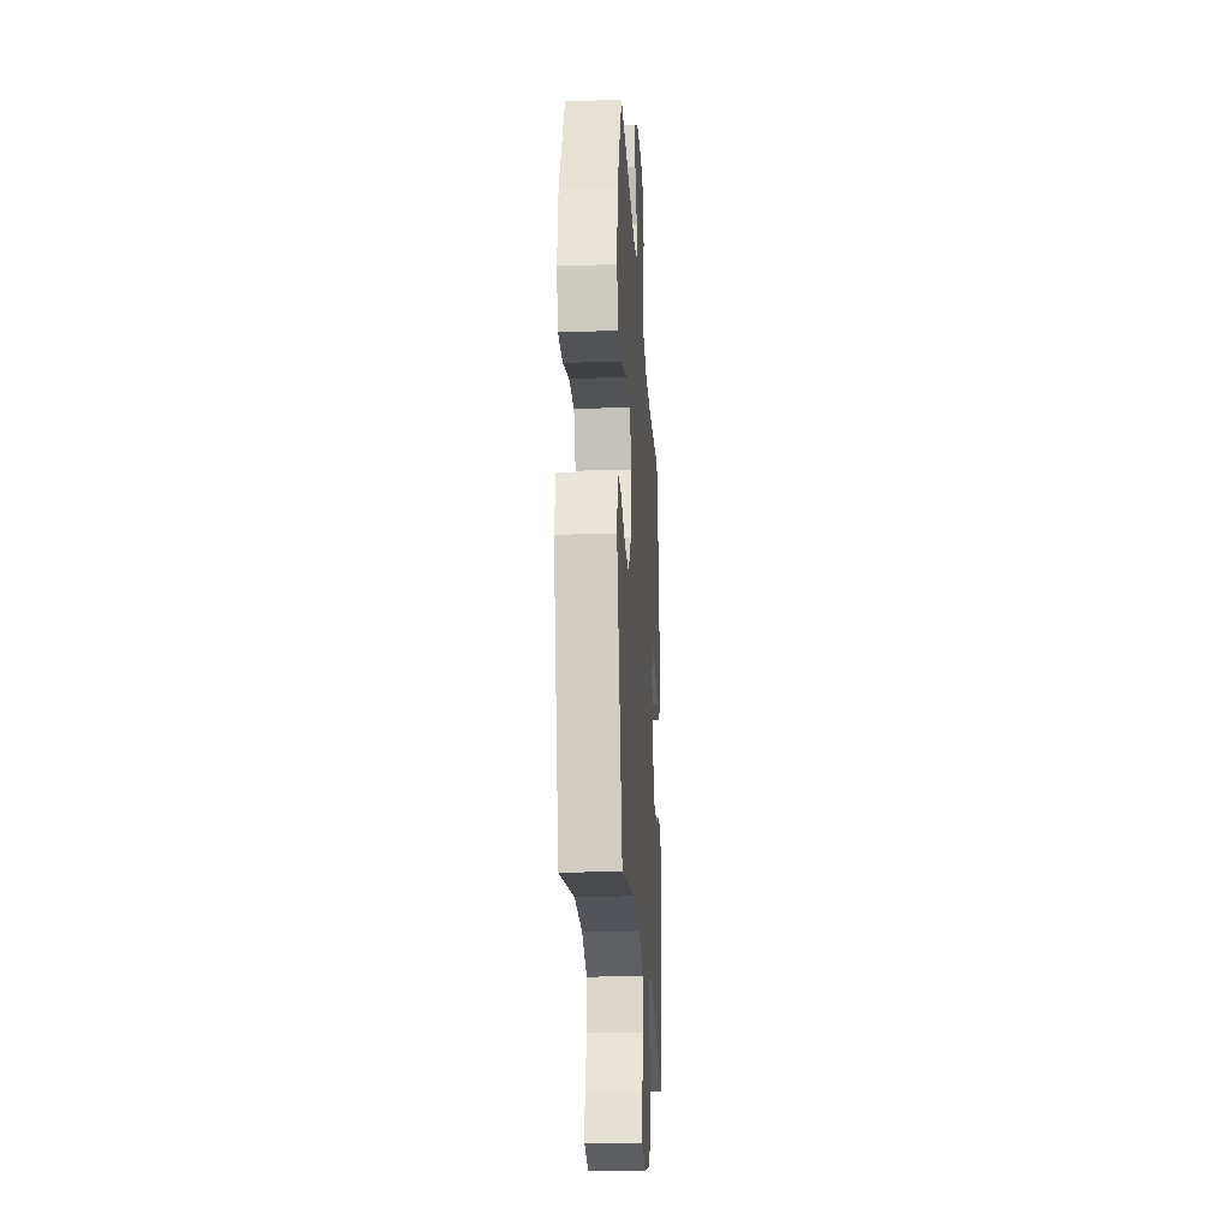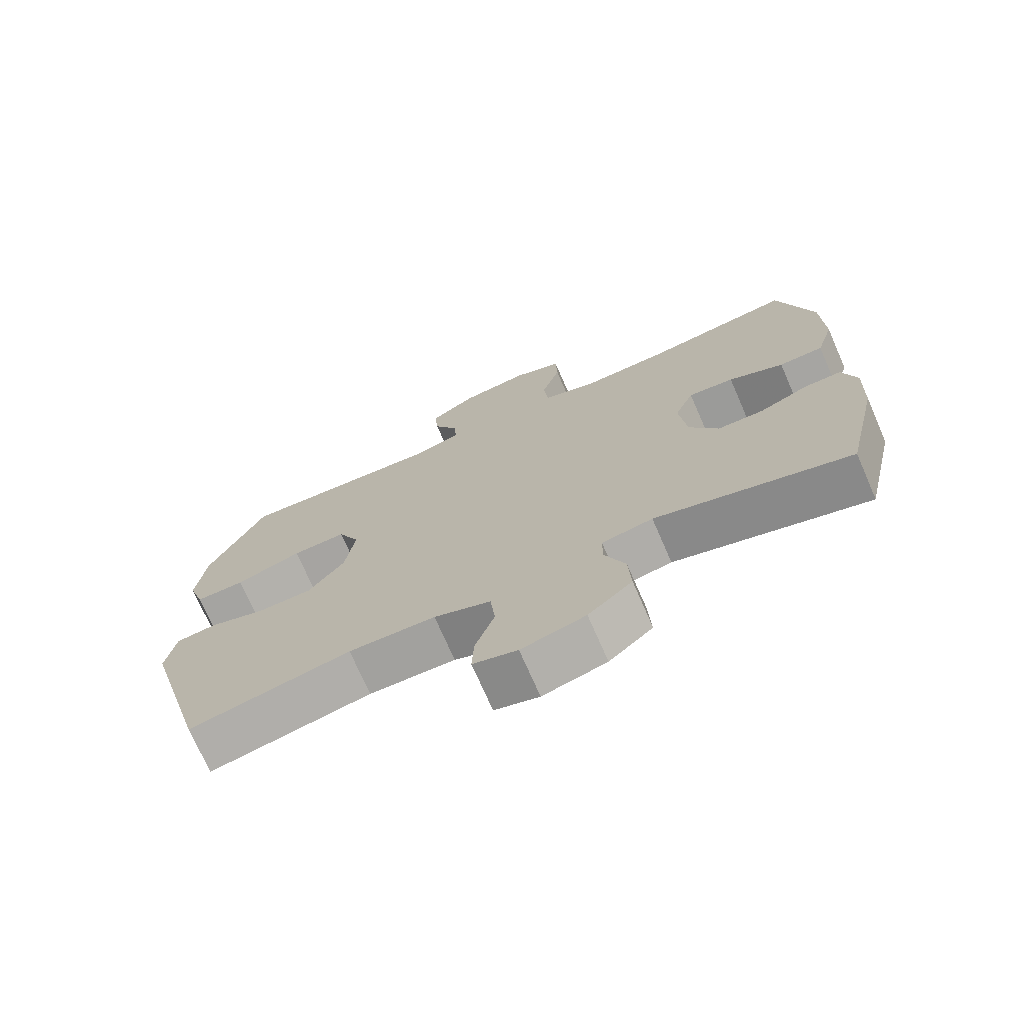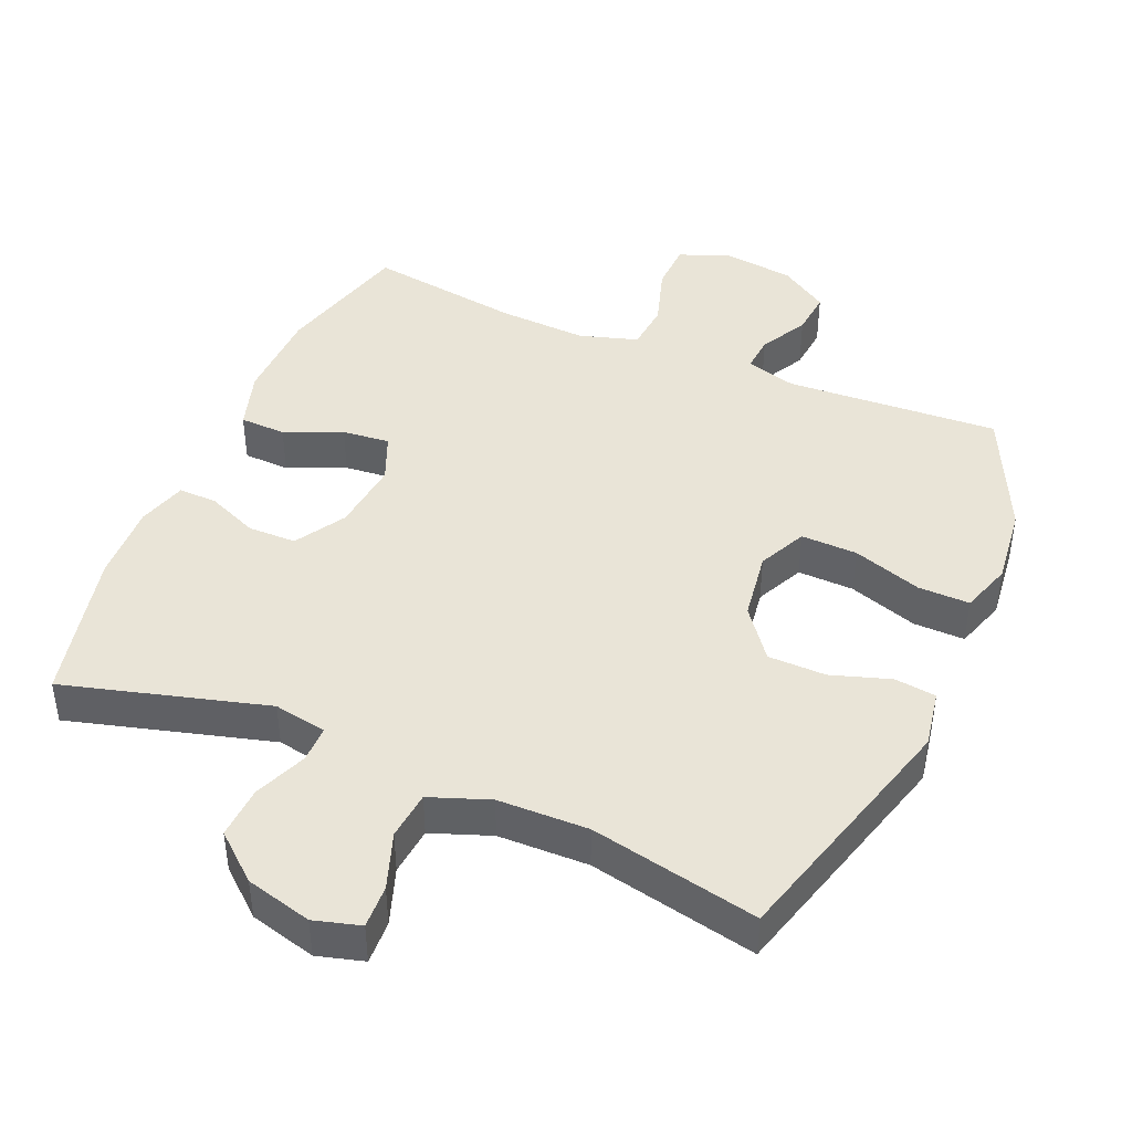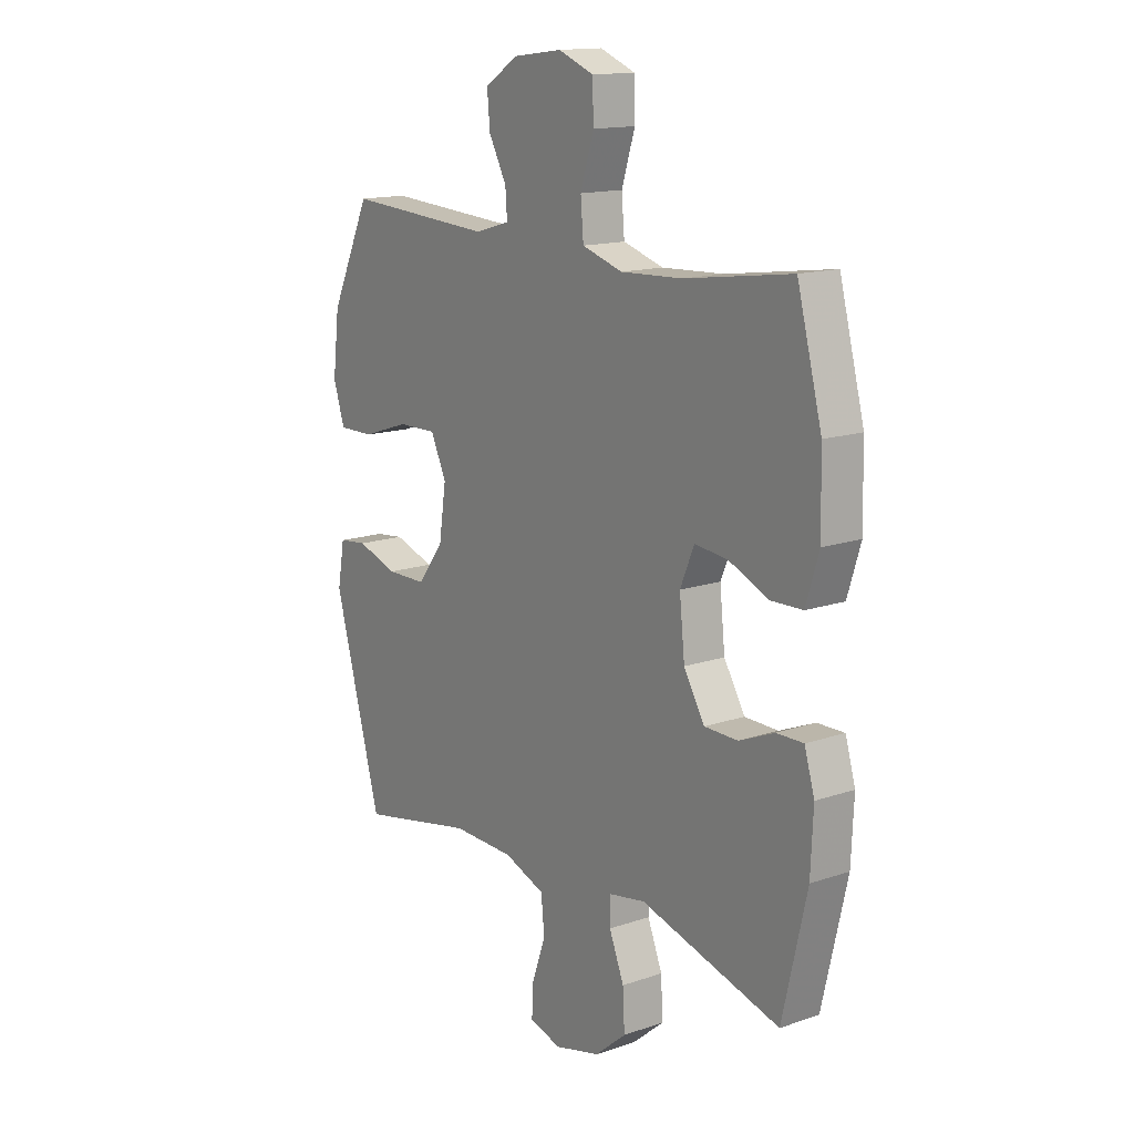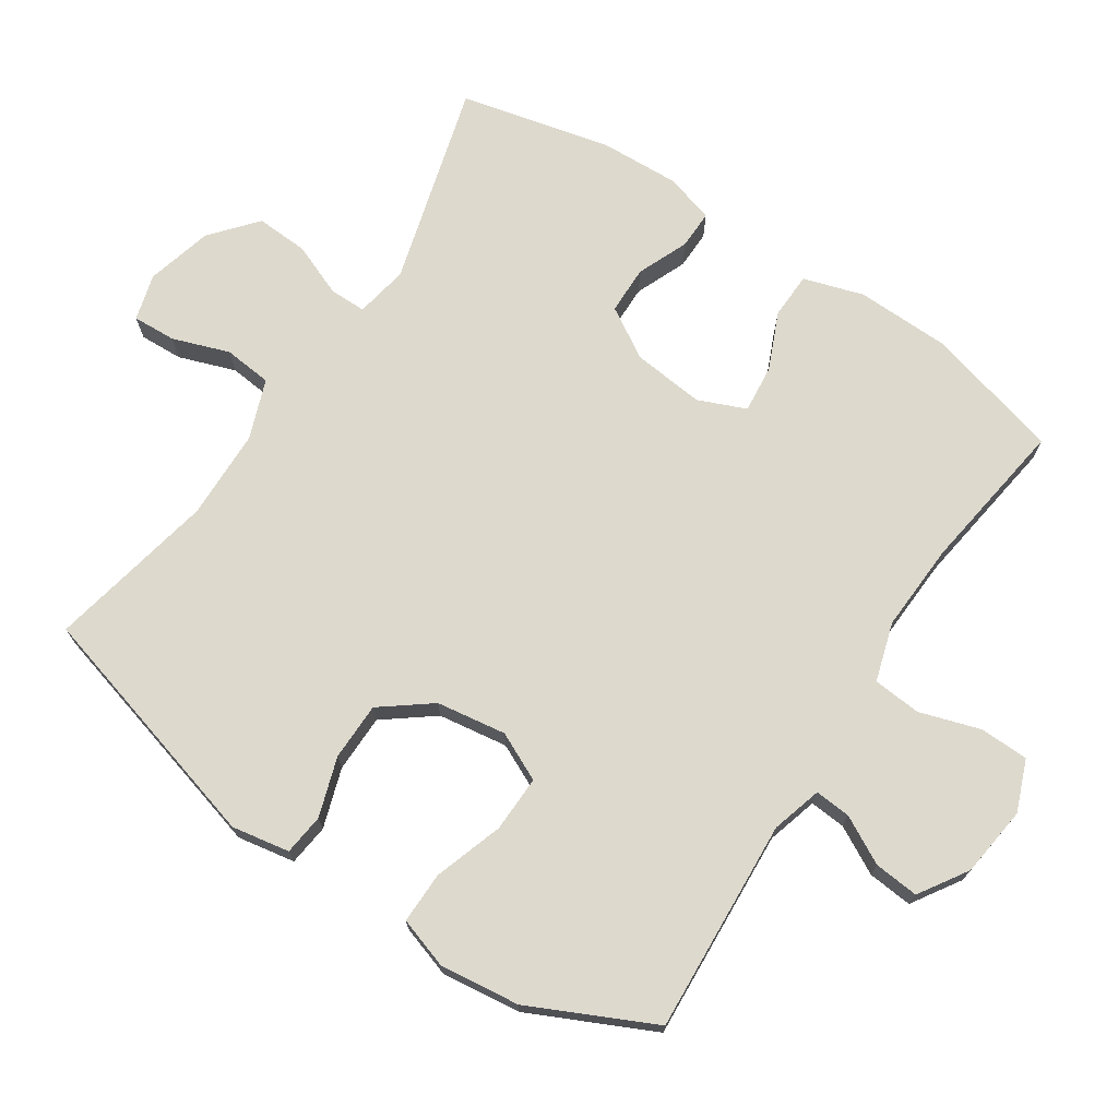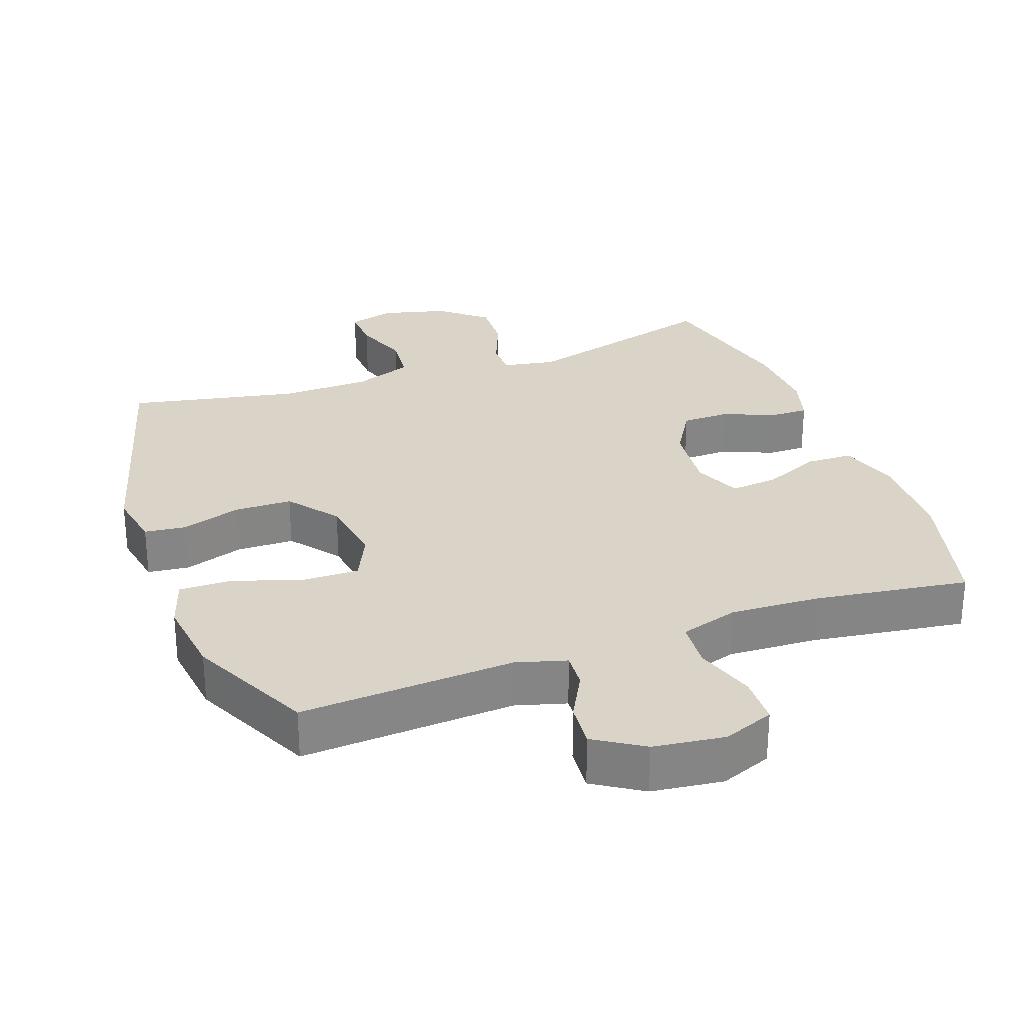
<metadata>
{"format":"obj","ext":"obj","renderer":"f3d","projection":"perspective","resolution":1024,"background":"white","views":[{"elev":-23.6,"azim":-86.7,"up":"+Z"},{"elev":-72.8,"azim":23.6,"up":"+Z"},{"elev":43.4,"azim":-156.7,"up":"+Y"},{"elev":14.8,"azim":53.7,"up":"+Z"},{"elev":71.9,"azim":-56.5,"up":"+Y"},{"elev":28.4,"azim":-20.0,"up":"+Y"}]}
</metadata>
<code>
v 0.5 0.07 0.5
v 0.552 0.07 0.303
v 0.555 0.07 0.167
v 0.528 0.07 0.08
v 0.461 0.07 0.078
v 0.378 0.07 0.114
v 0.309 0.07 0.121
v 0.28 0.07 0.052
v 0.291 0.07 -0.052
v 0.335 0.07 -0.125
v 0.405 0.07 -0.126
v 0.479 0.07 -0.095
v 0.535 0.07 -0.094
v 0.556 0.07 -0.165
v 0.551 0.07 -0.279
v 0.5 0.07 -0.5
v 0.207 0.07 -0.418
v 0.13 0.07 -0.432
v 0.13 0.07 -0.485
v 0.161 0.07 -0.562
v 0.165 0.07 -0.638
v 0.099 0.07 -0.694
v 0.003 0.07 -0.719
v -0.064 0.07 -0.7
v -0.061 0.07 -0.637
v -0.032 0.07 -0.555
v -0.039 0.07 -0.485
v -0.125 0.07 -0.453
v -0.256 0.07 -0.45
v -0.5 0.07 -0.5
v -0.6 0.07 -0.14
v -0.585 0.07 -0.056
v -0.525 0.07 -0.049
v -0.439 0.07 -0.077
v -0.355 0.07 -0.076
v -0.3 0.07 -0.004
v -0.285 0.07 0.097
v -0.318 0.07 0.167
v -0.4 0.07 0.165
v -0.5 0.07 0.132
v -0.575 0.07 0.131
v -0.599 0.07 0.205
v -0.585 0.07 0.321
v -0.5 0.07 0.5
v -0.19 0.07 0.481
v -0.117 0.07 0.502
v -0.121 0.07 0.554
v -0.158 0.07 0.623
v -0.164 0.07 0.688
v -0.094 0.07 0.733
v 0.009 0.07 0.746
v 0.083 0.07 0.717
v 0.085 0.07 0.646
v 0.057 0.07 0.558
v 0.063 0.07 0.488
v 0.148 0.07 0.462
v 0.276 0.07 0.468
v 0.5 0 0.5
v 0.552 0 0.303
v 0.555 0 0.167
v 0.528 0 0.08
v 0.461 0 0.078
v 0.378 0 0.114
v 0.309 0 0.121
v 0.28 0 0.052
v 0.291 0 -0.052
v 0.335 0 -0.125
v 0.405 0 -0.126
v 0.479 0 -0.095
v 0.535 0 -0.094
v 0.556 0 -0.165
v 0.551 0 -0.279
v 0.5 0 -0.5
v 0.207 0 -0.418
v 0.13 0 -0.432
v 0.13 0 -0.485
v 0.161 0 -0.562
v 0.165 0 -0.638
v 0.099 0 -0.694
v 0.003 0 -0.719
v -0.064 0 -0.7
v -0.061 0 -0.637
v -0.032 0 -0.555
v -0.039 0 -0.485
v -0.125 0 -0.453
v -0.256 0 -0.45
v -0.5 0 -0.5
v -0.6 0 -0.14
v -0.585 0 -0.056
v -0.525 0 -0.049
v -0.439 0 -0.077
v -0.355 0 -0.076
v -0.3 0 -0.004
v -0.285 0 0.097
v -0.318 0 0.167
v -0.4 0 0.165
v -0.5 0 0.132
v -0.575 0 0.131
v -0.599 0 0.205
v -0.585 0 0.321
v -0.5 0 0.5
v -0.19 0 0.481
v -0.117 0 0.502
v -0.121 0 0.554
v -0.158 0 0.623
v -0.164 0 0.688
v -0.094 0 0.733
v 0.009 0 0.746
v 0.083 0 0.717
v 0.085 0 0.646
v 0.057 0 0.558
v 0.063 0 0.488
v 0.148 0 0.462
v 0.276 0 0.468
f 52 53 54
f 51 52 54
f 50 51 54
f 49 50 54
f 48 49 54
f 47 48 54
f 46 47 54 55
f 45 46 55 56
f 43 44 45
f 42 43 45
f 41 42 45
f 40 41 45
f 39 40 45
f 38 39 45 56
f 32 33 34
f 31 32 34
f 30 31 34
f 29 30 34
f 28 29 34 35
f 27 28 35 36
f 24 25 26
f 23 24 26
f 22 23 26
f 21 22 26
f 20 21 26
f 19 20 26
f 18 19 26 27
f 15 16 17
f 14 15 17
f 13 14 17
f 12 13 17
f 11 12 17
f 10 11 17 18
f 27 36 37
f 18 27 37
f 10 18 37
f 9 10 37
f 4 5 6
f 3 4 6
f 2 3 6
f 1 2 6
f 57 1 6
f 57 6 7
f 56 57 7 8
f 37 38 56
f 9 37 56
f 8 9 56
f 111 110 109
f 111 109 108
f 111 108 107
f 111 107 106
f 111 106 105
f 111 105 104
f 112 111 104 103
f 113 112 103 102
f 102 101 100
f 102 100 99
f 102 99 98
f 102 98 97
f 102 97 96
f 113 102 96 95
f 91 90 89
f 91 89 88
f 91 88 87
f 91 87 86
f 92 91 86 85
f 93 92 85 84
f 83 82 81
f 83 81 80
f 83 80 79
f 83 79 78
f 83 78 77
f 83 77 76
f 84 83 76 75
f 74 73 72
f 74 72 71
f 74 71 70
f 74 70 69
f 74 69 68
f 75 74 68 67
f 94 93 84
f 94 84 75
f 94 75 67
f 94 67 66
f 63 62 61
f 63 61 60
f 63 60 59
f 63 59 58
f 63 58 114
f 64 63 114
f 65 64 114 113
f 113 95 94
f 113 94 66
f 113 66 65
f 1 58 59 2
f 2 59 60 3
f 3 60 61 4
f 4 61 62 5
f 5 62 63 6
f 6 63 64 7
f 7 64 65 8
f 8 65 66 9
f 9 66 67 10
f 10 67 68 11
f 11 68 69 12
f 12 69 70 13
f 13 70 71 14
f 14 71 72 15
f 15 72 73 16
f 16 73 74 17
f 17 74 75 18
f 18 75 76 19
f 19 76 77 20
f 20 77 78 21
f 21 78 79 22
f 22 79 80 23
f 23 80 81 24
f 24 81 82 25
f 25 82 83 26
f 26 83 84 27
f 27 84 85 28
f 28 85 86 29
f 29 86 87 30
f 30 87 88 31
f 31 88 89 32
f 32 89 90 33
f 33 90 91 34
f 34 91 92 35
f 35 92 93 36
f 36 93 94 37
f 37 94 95 38
f 38 95 96 39
f 39 96 97 40
f 40 97 98 41
f 41 98 99 42
f 42 99 100 43
f 43 100 101 44
f 44 101 102 45
f 45 102 103 46
f 46 103 104 47
f 47 104 105 48
f 48 105 106 49
f 49 106 107 50
f 50 107 108 51
f 51 108 109 52
f 52 109 110 53
f 53 110 111 54
f 54 111 112 55
f 55 112 113 56
f 56 113 114 57
f 57 114 58 1

</code>
